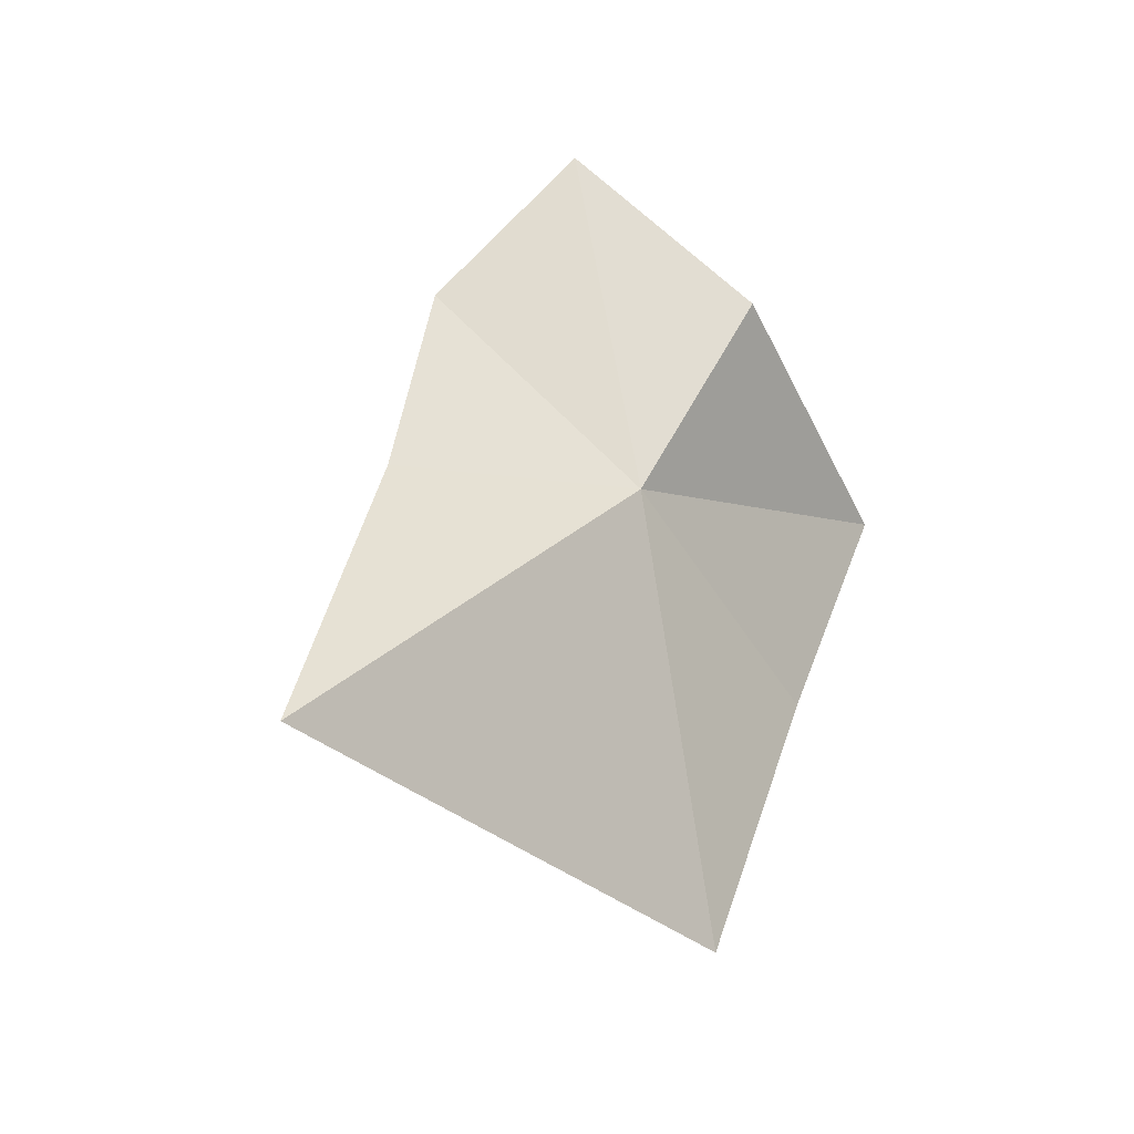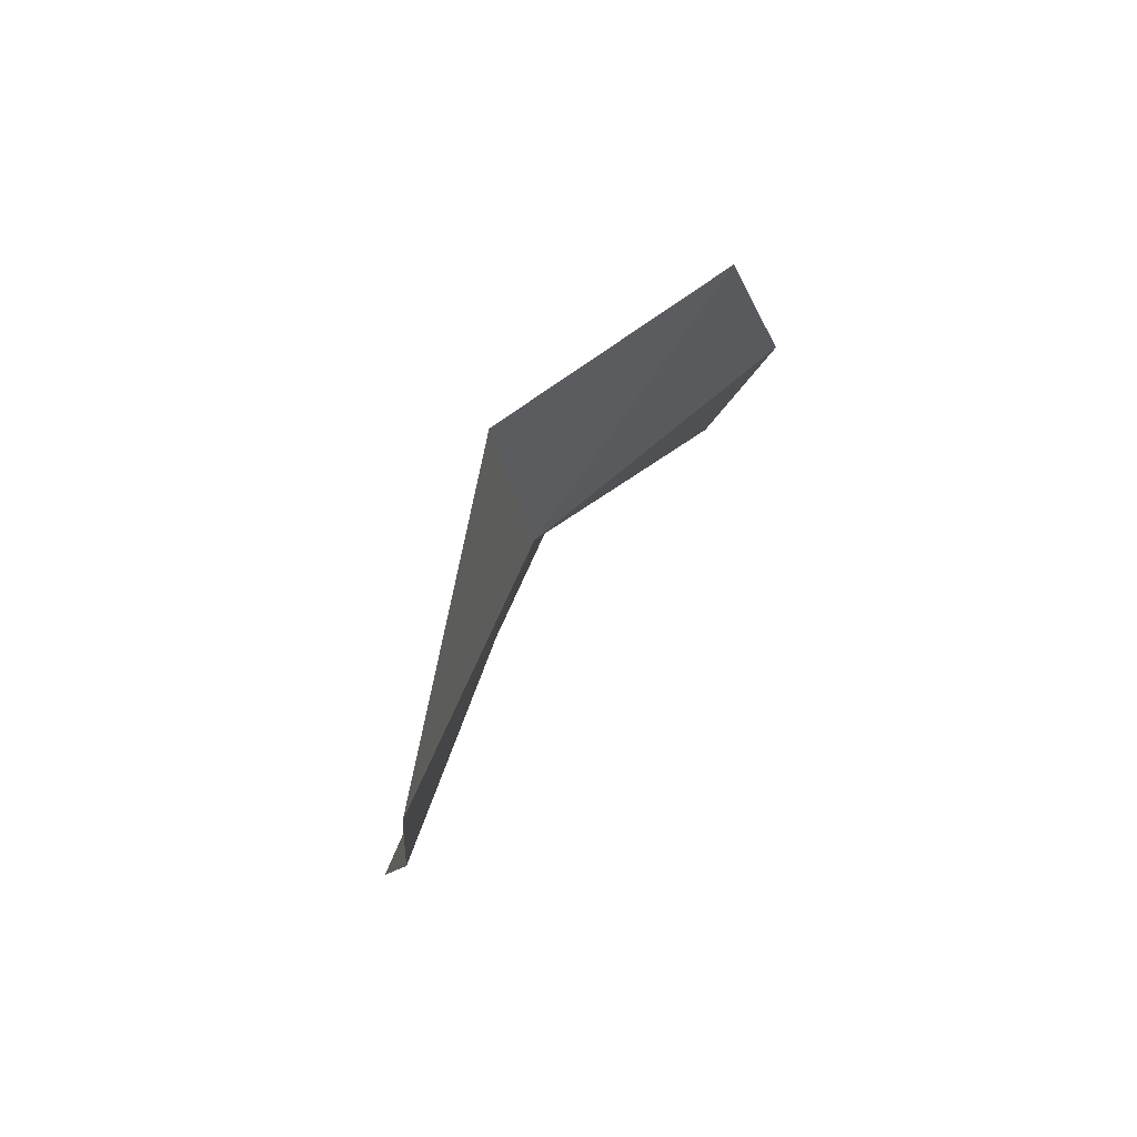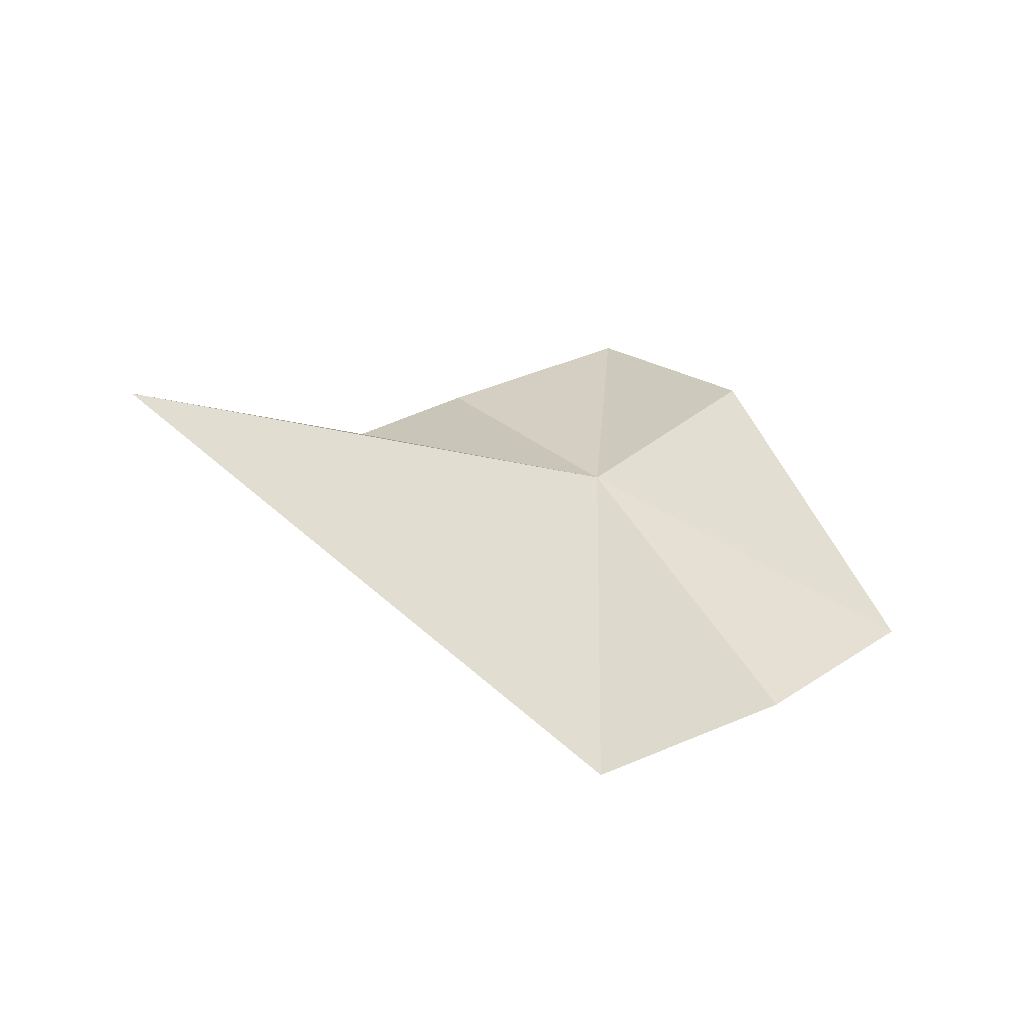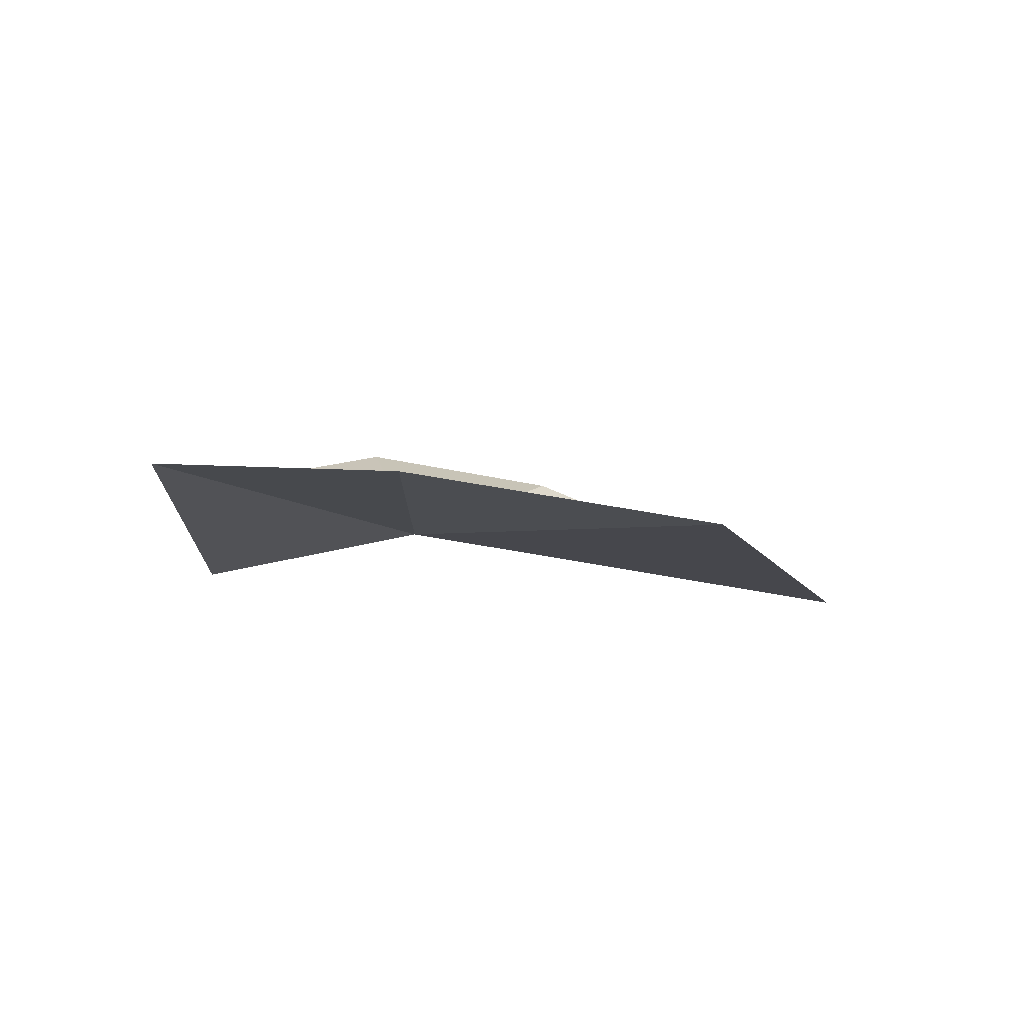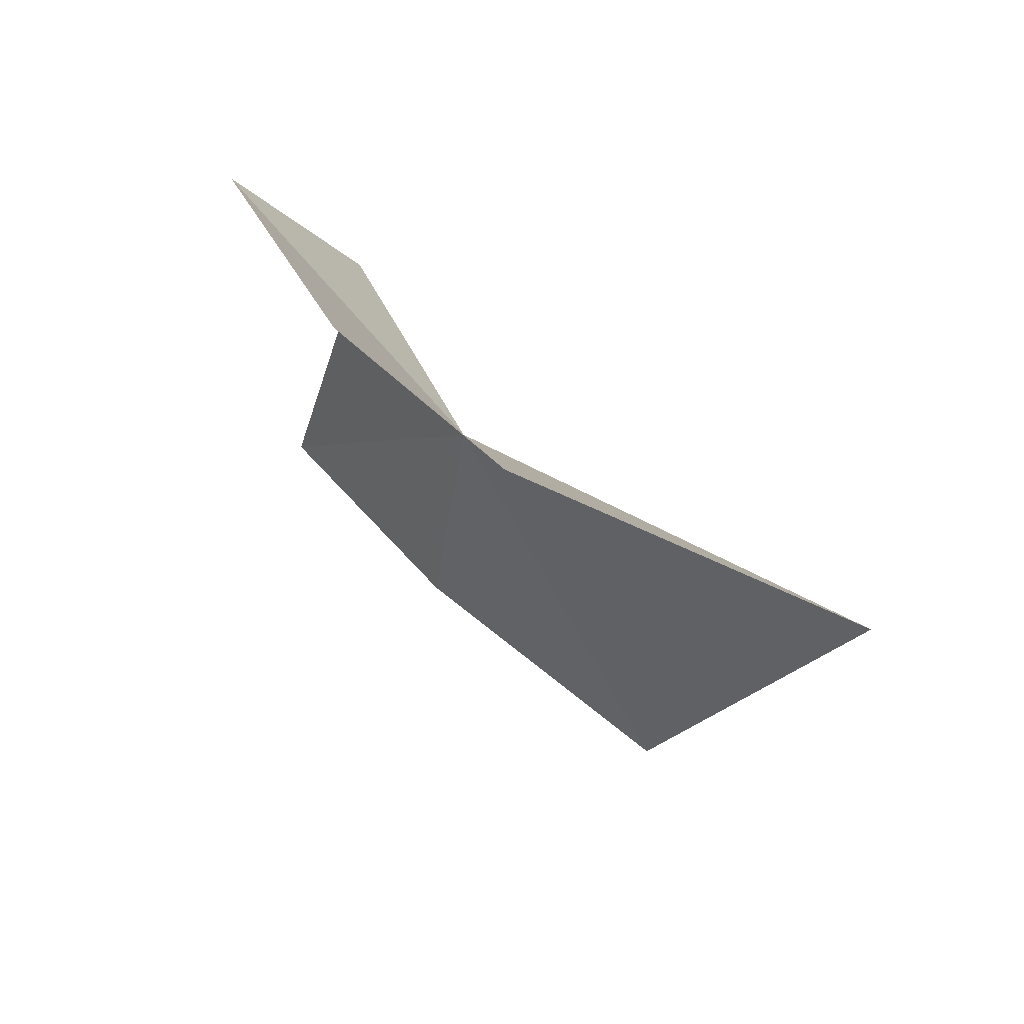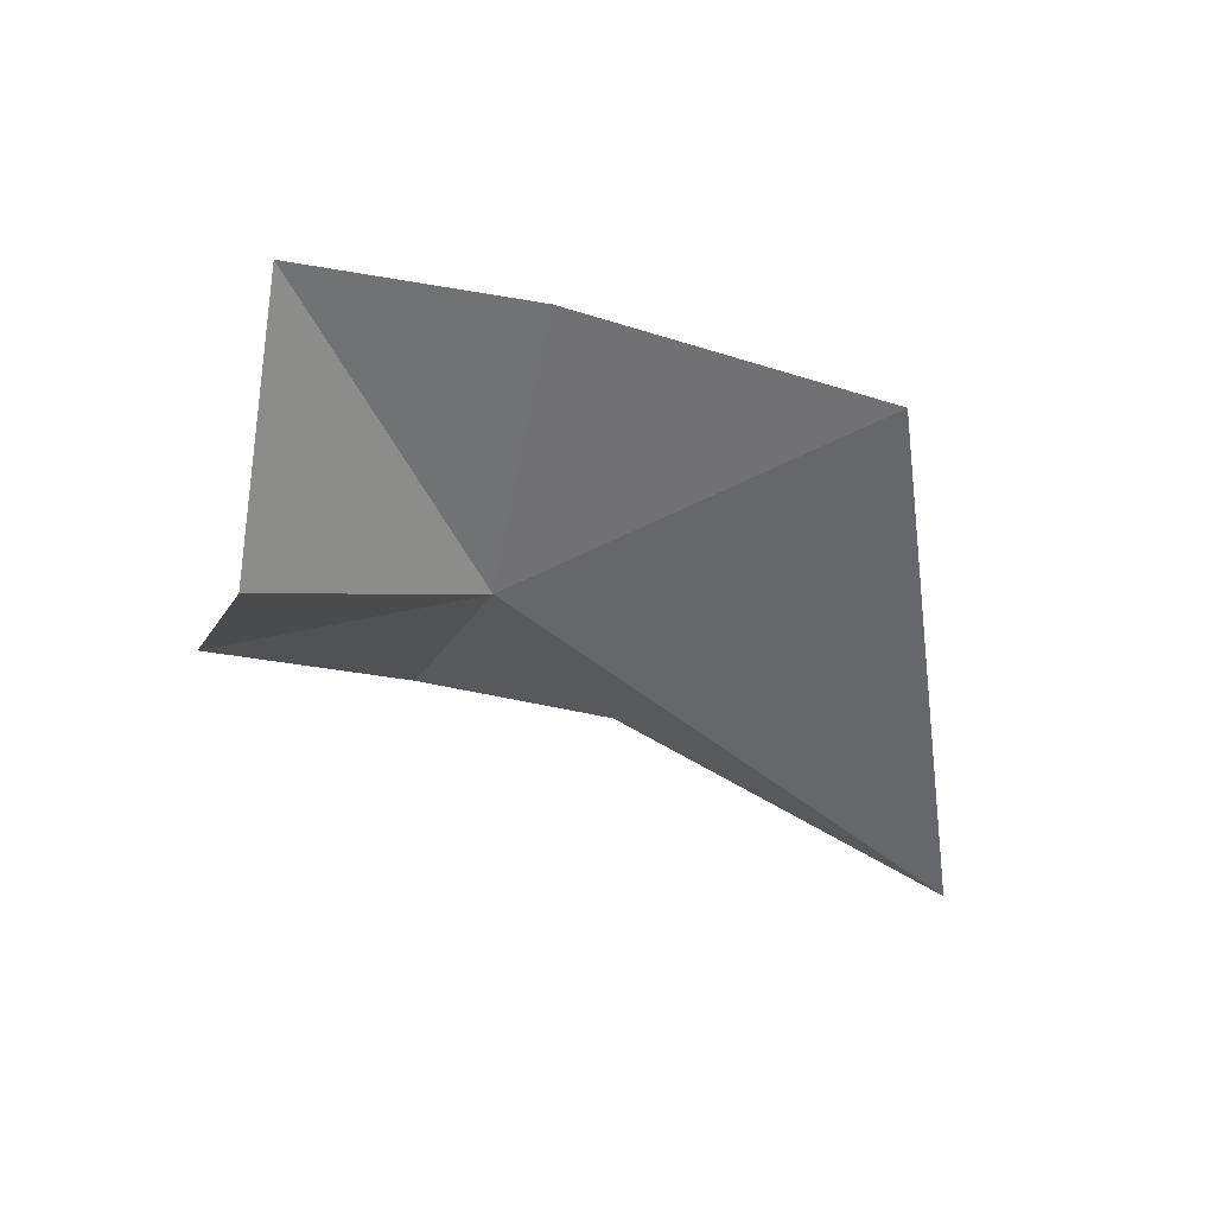
<metadata>
{"format":"obj","ext":"obj","renderer":"f3d","projection":"perspective","resolution":1024,"background":"white","views":[{"elev":18.8,"azim":119.8,"up":"+Y"},{"elev":17.8,"azim":-88.4,"up":"+Y"},{"elev":-23.9,"azim":141.8,"up":"+Y"},{"elev":-32.1,"azim":-29.6,"up":"+Z"},{"elev":21.3,"azim":41.4,"up":"+Y"},{"elev":-75.5,"azim":-41.6,"up":"+Z"}]}
</metadata>
<code>
v 39.13 18.53 80.63
v 41.39 12.05 78.04
v 36.75 14.36 78.87
v 48 17.63 81.21
v 42.4 19.39 83.22
v 33.36 16.56 79.18
v 36.17 21 80.16
v 36.43 23.17 83.37
v 39.6 21.36 84.14
f 1 3 2
f 1 4 5
f 1 6 3
f 1 7 6
f 1 8 7
f 1 5 9
f 1 9 8
f 1 2 4

</code>
